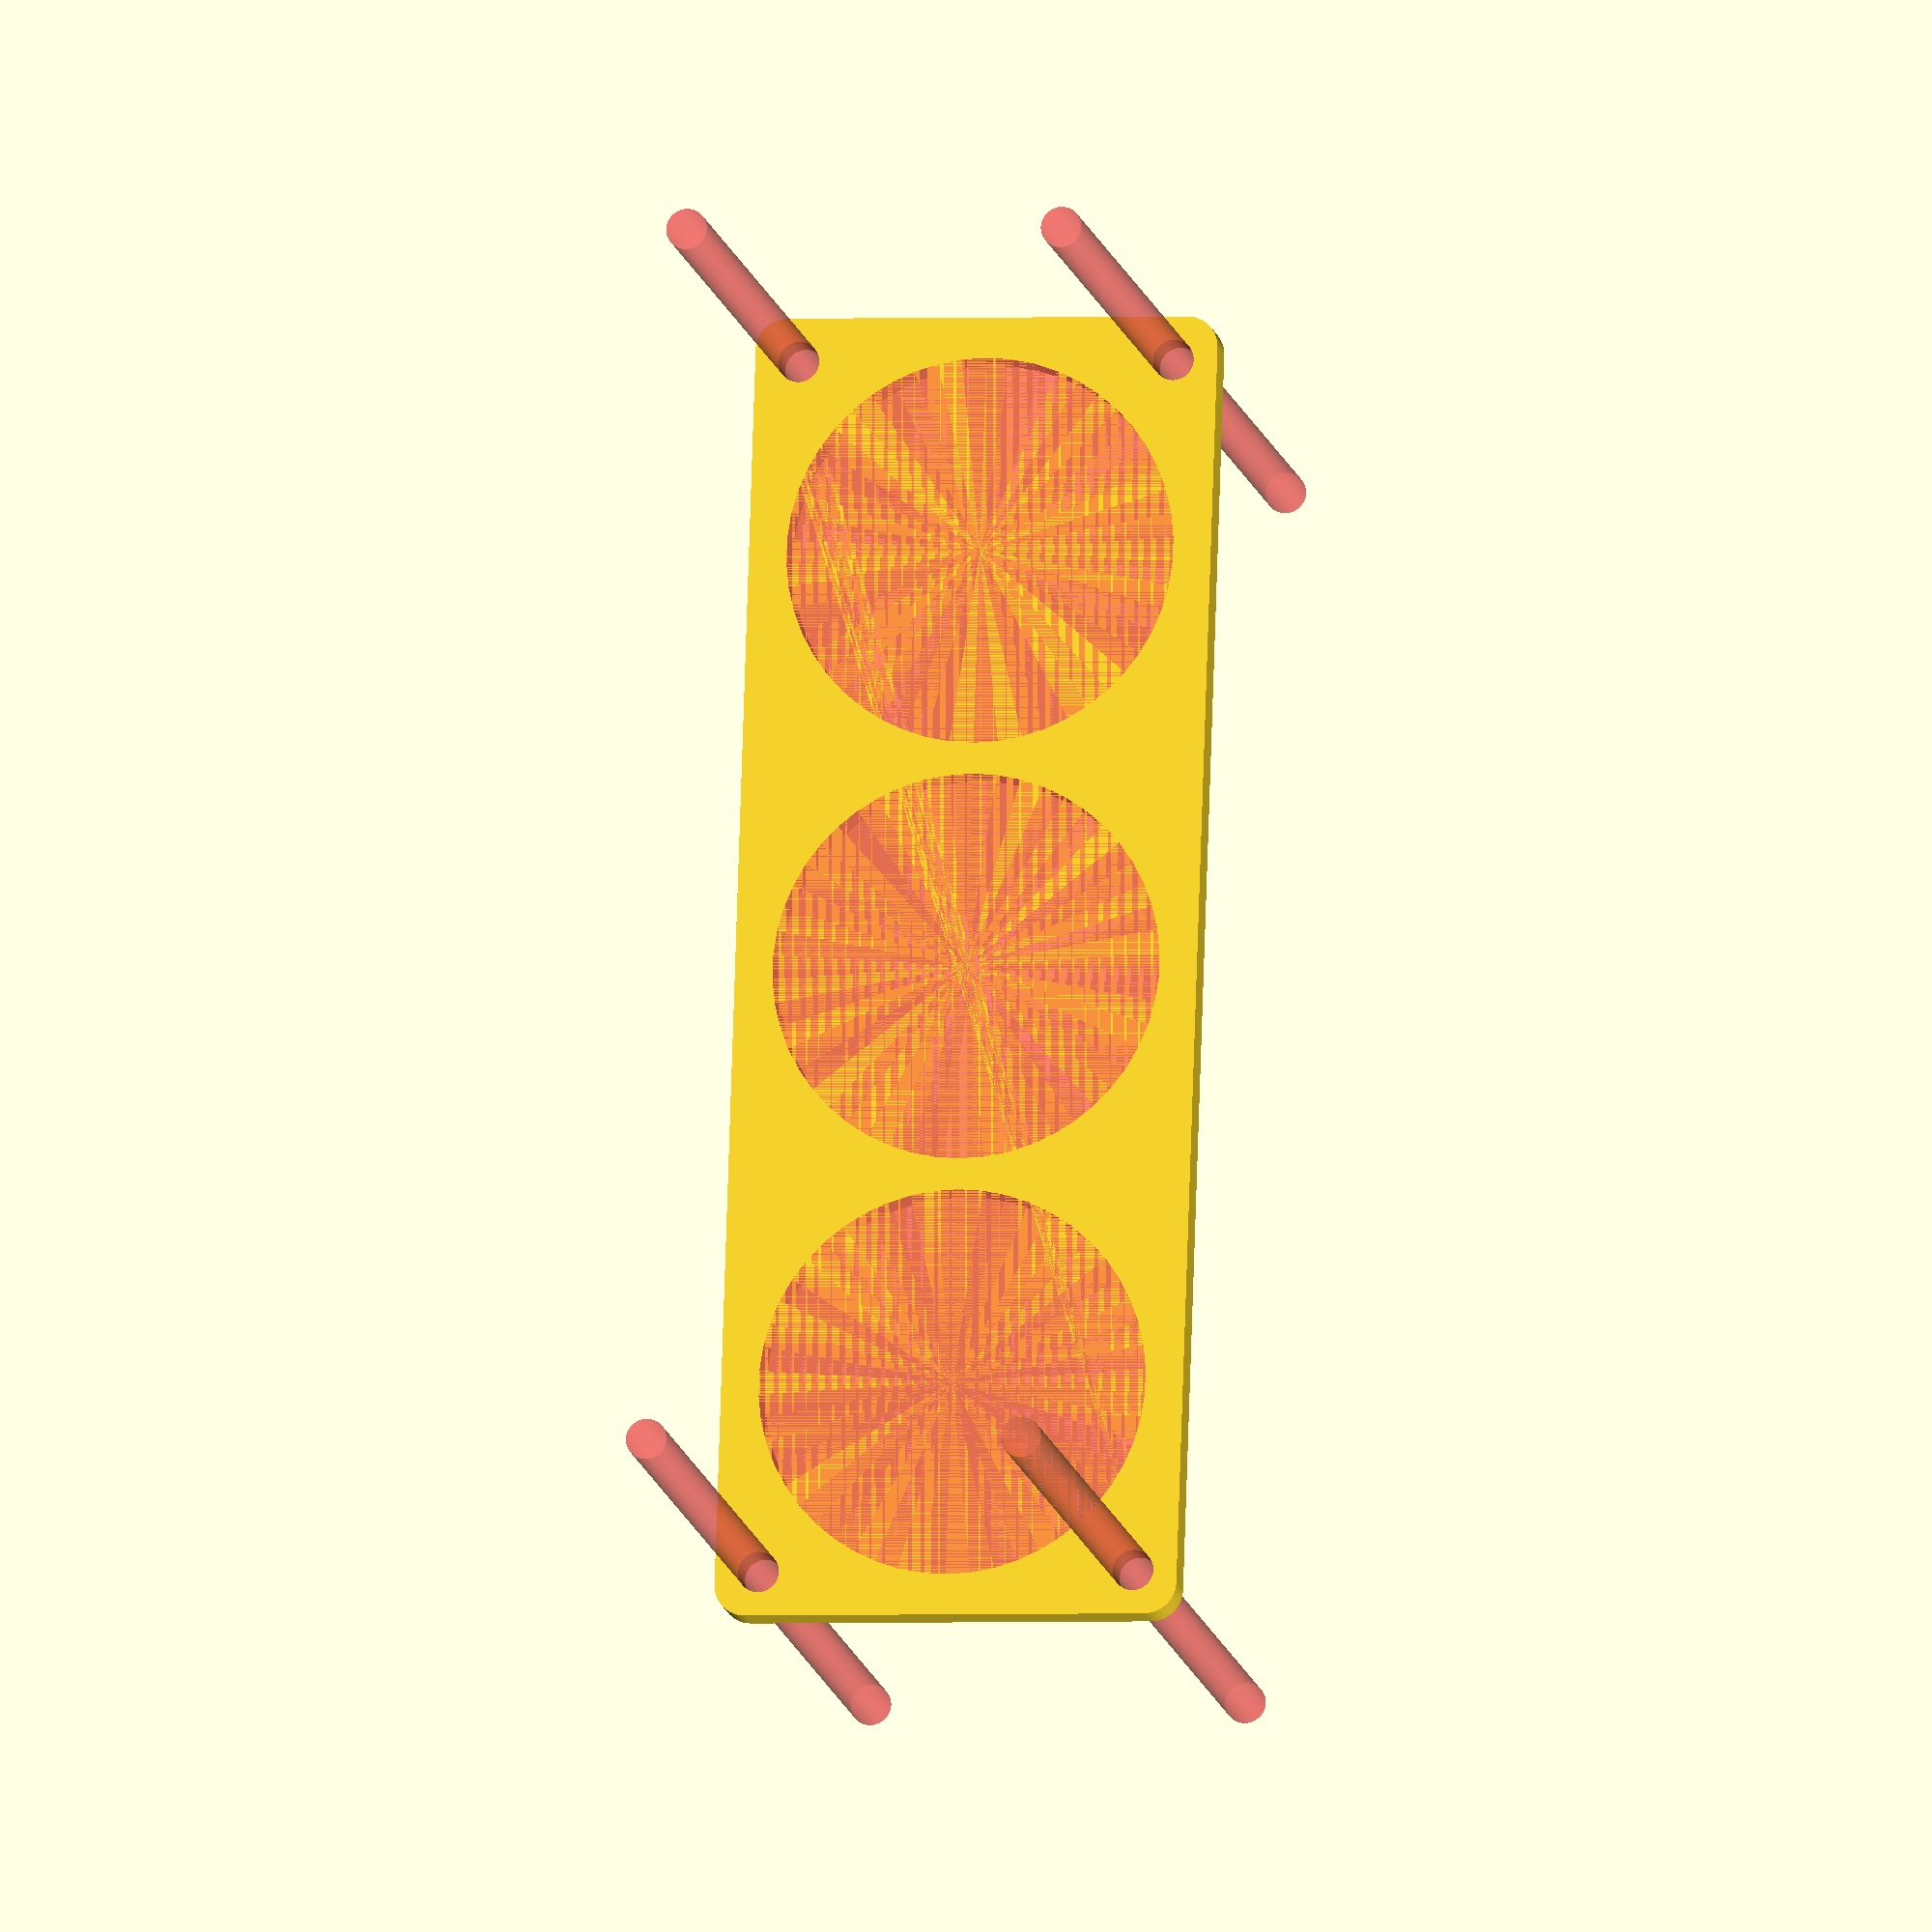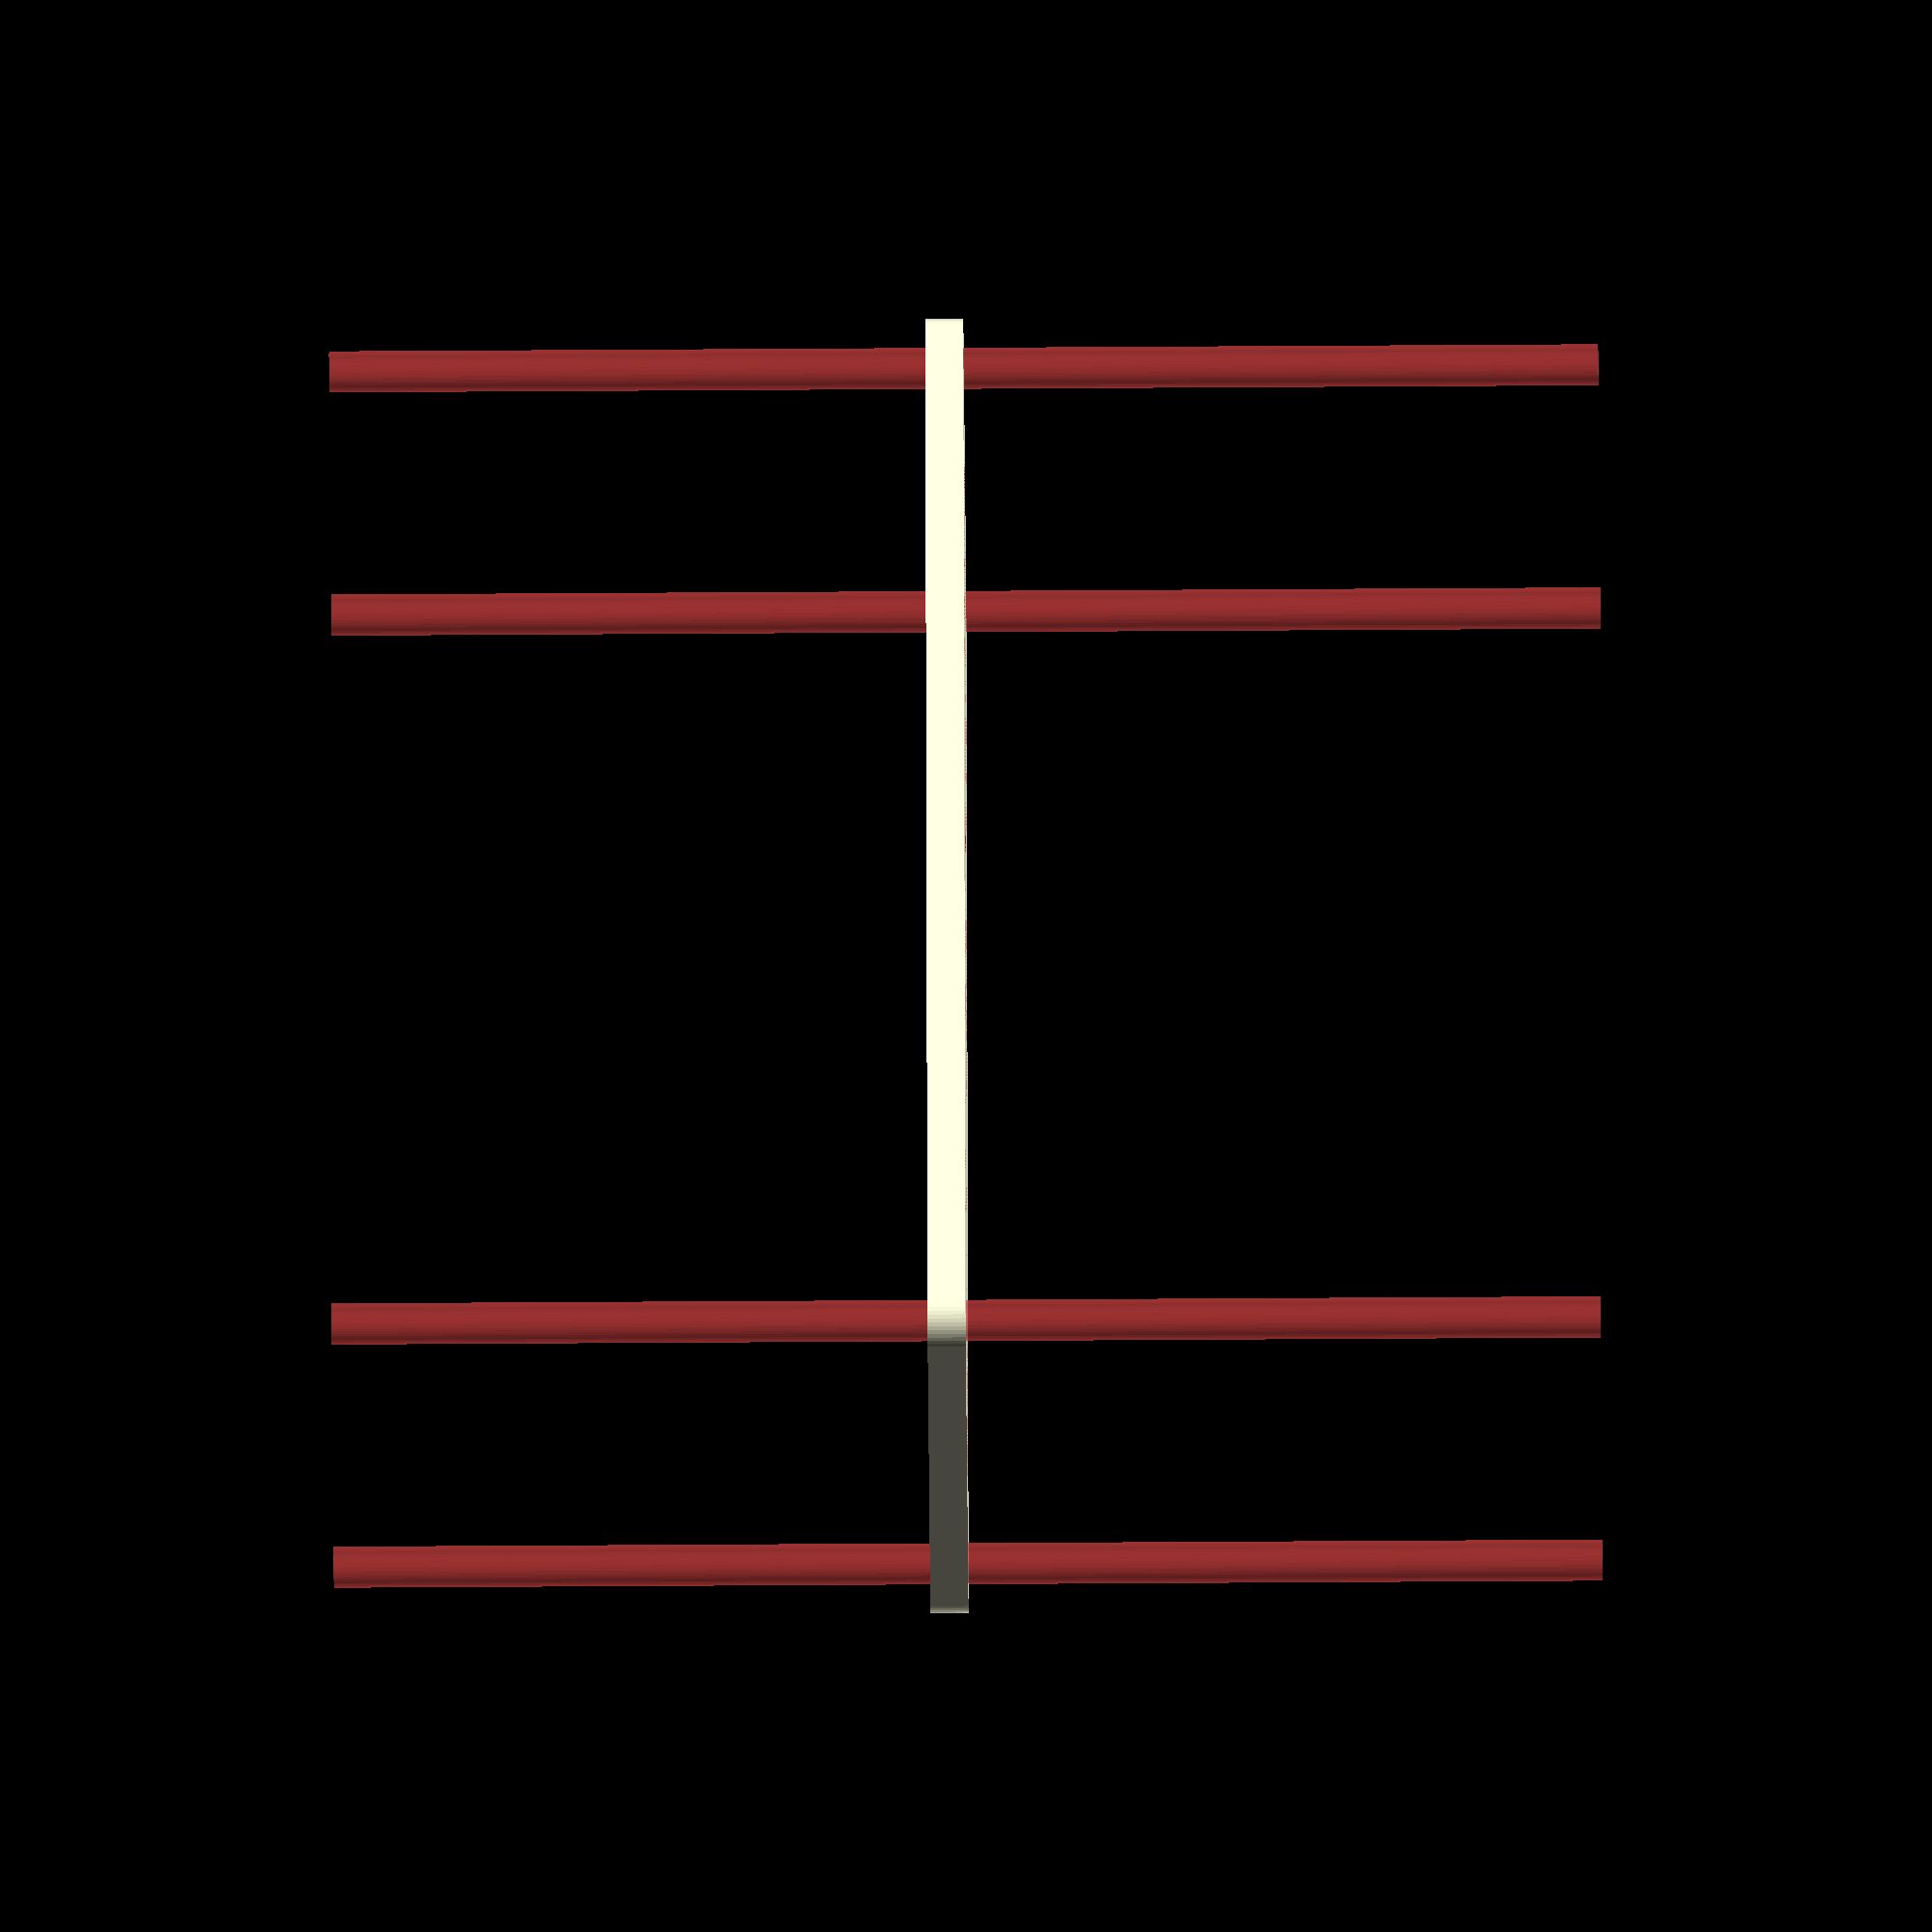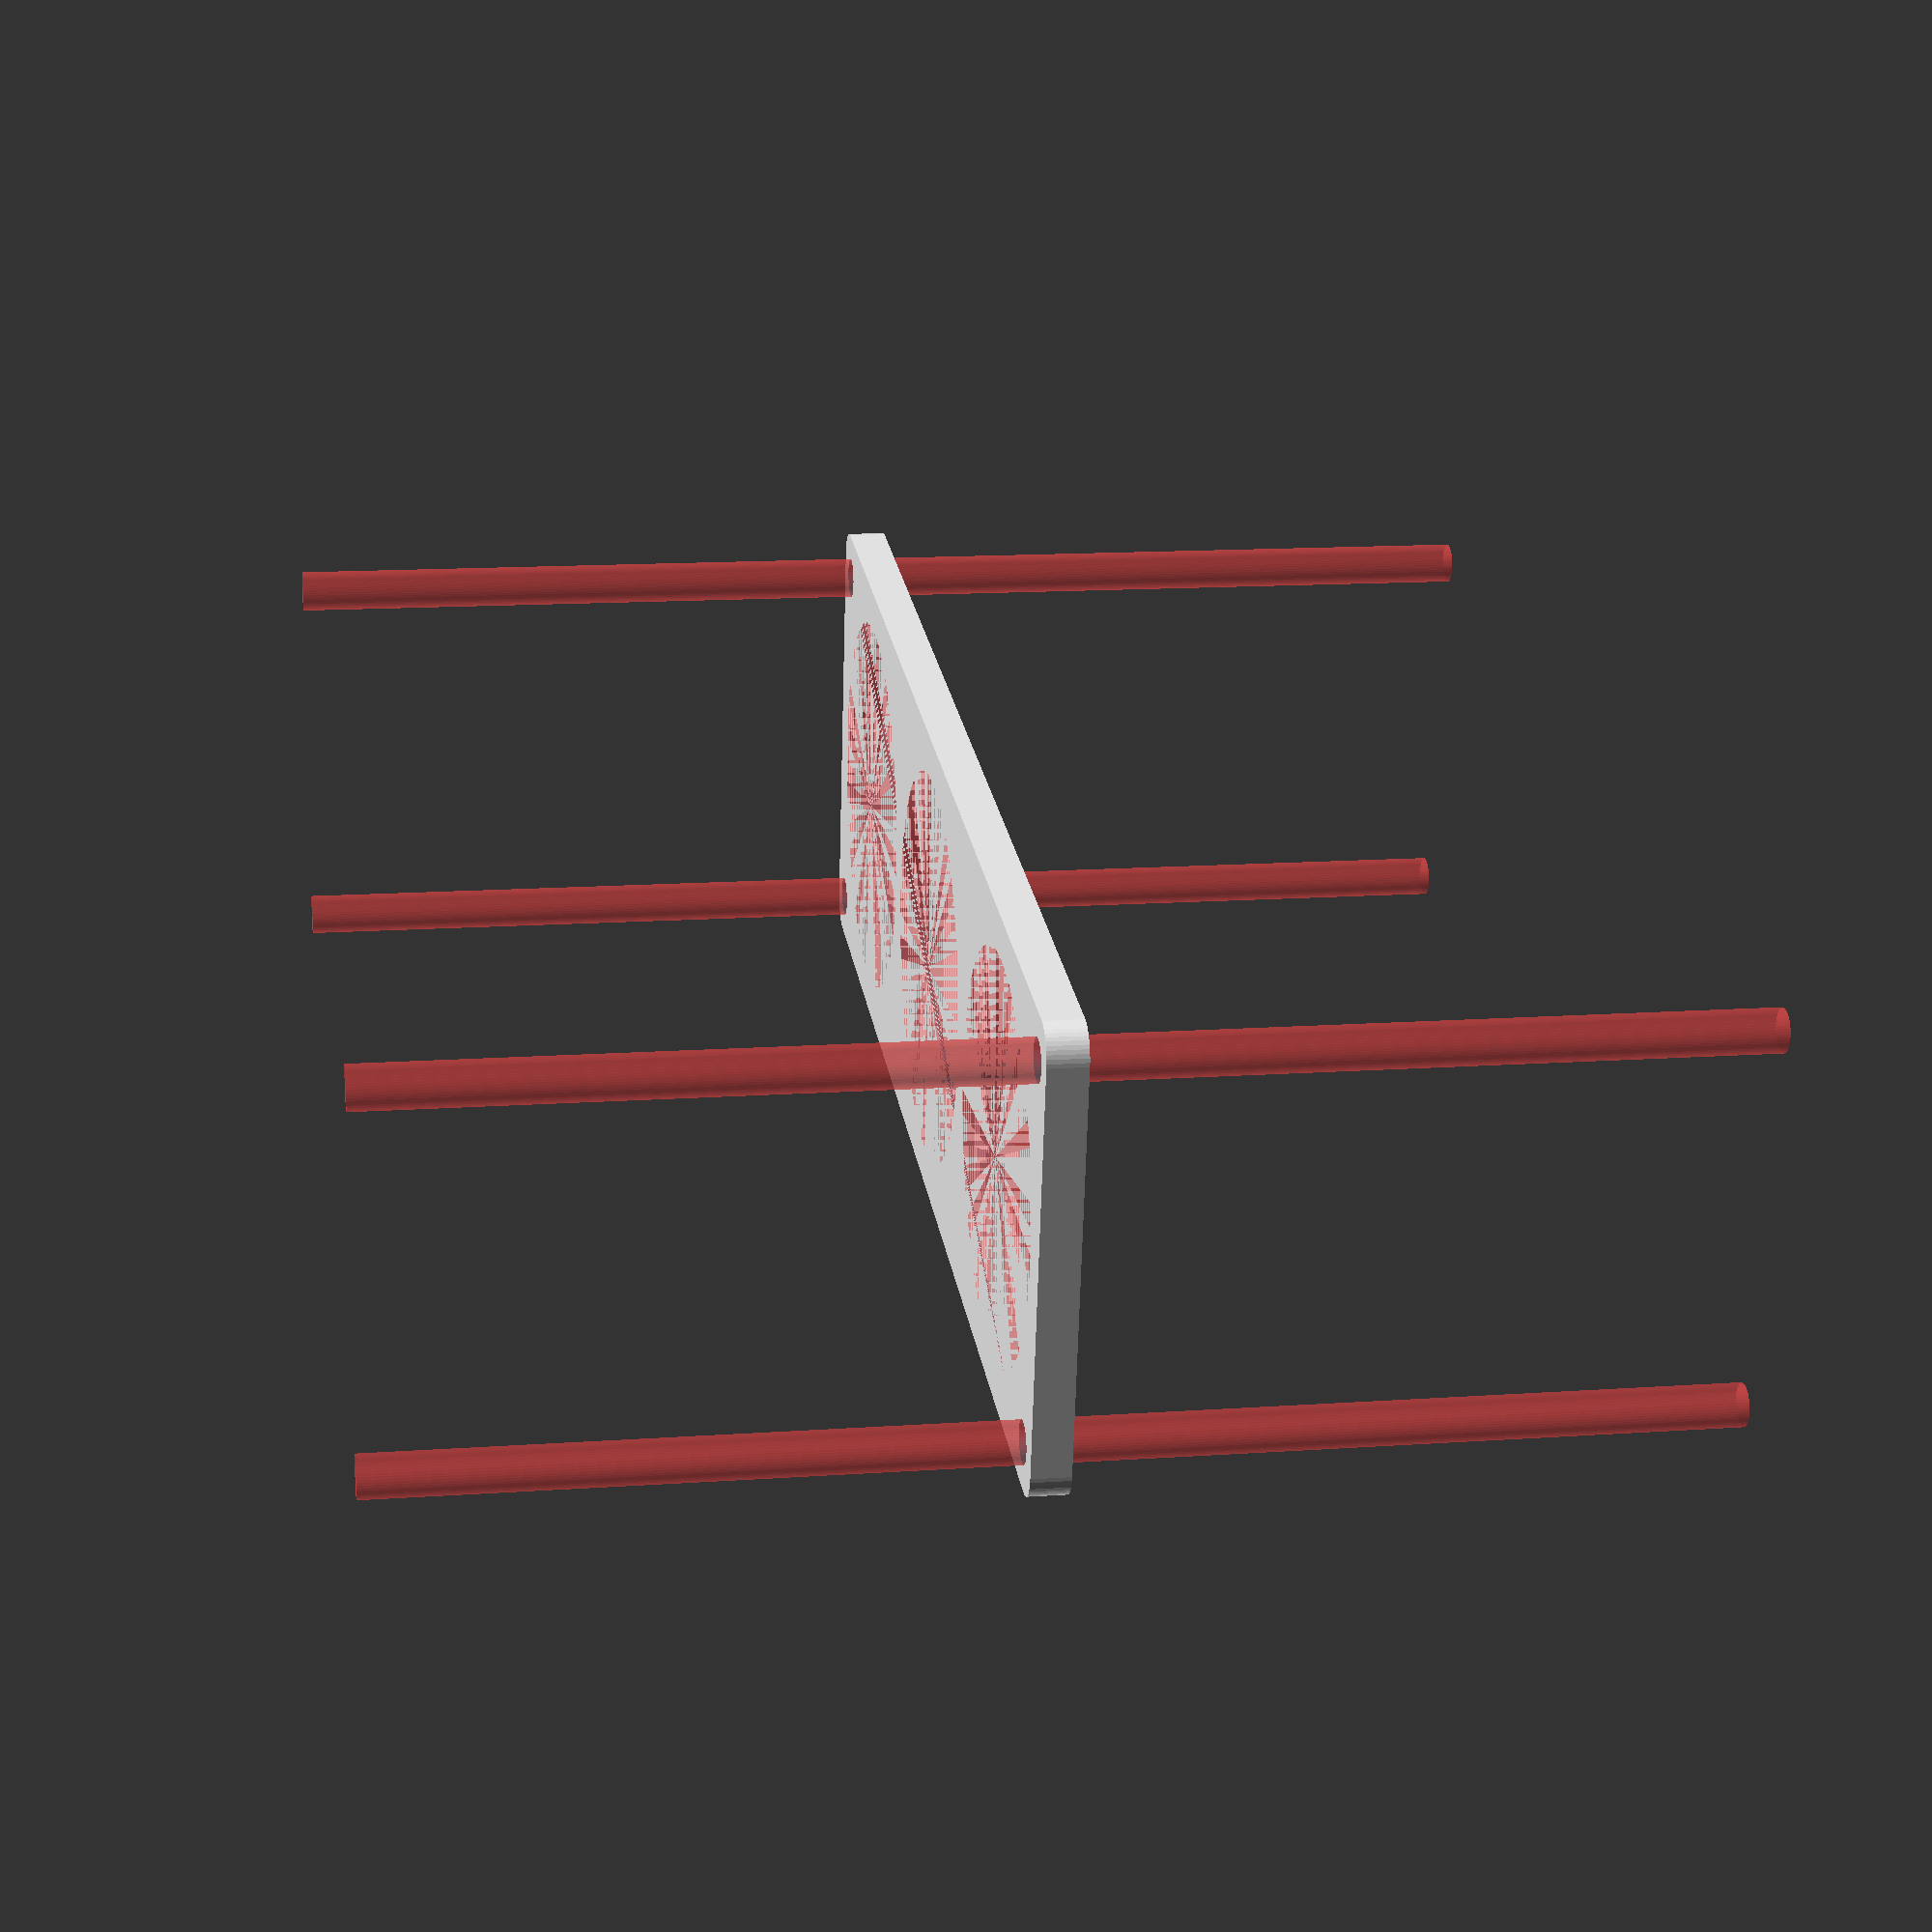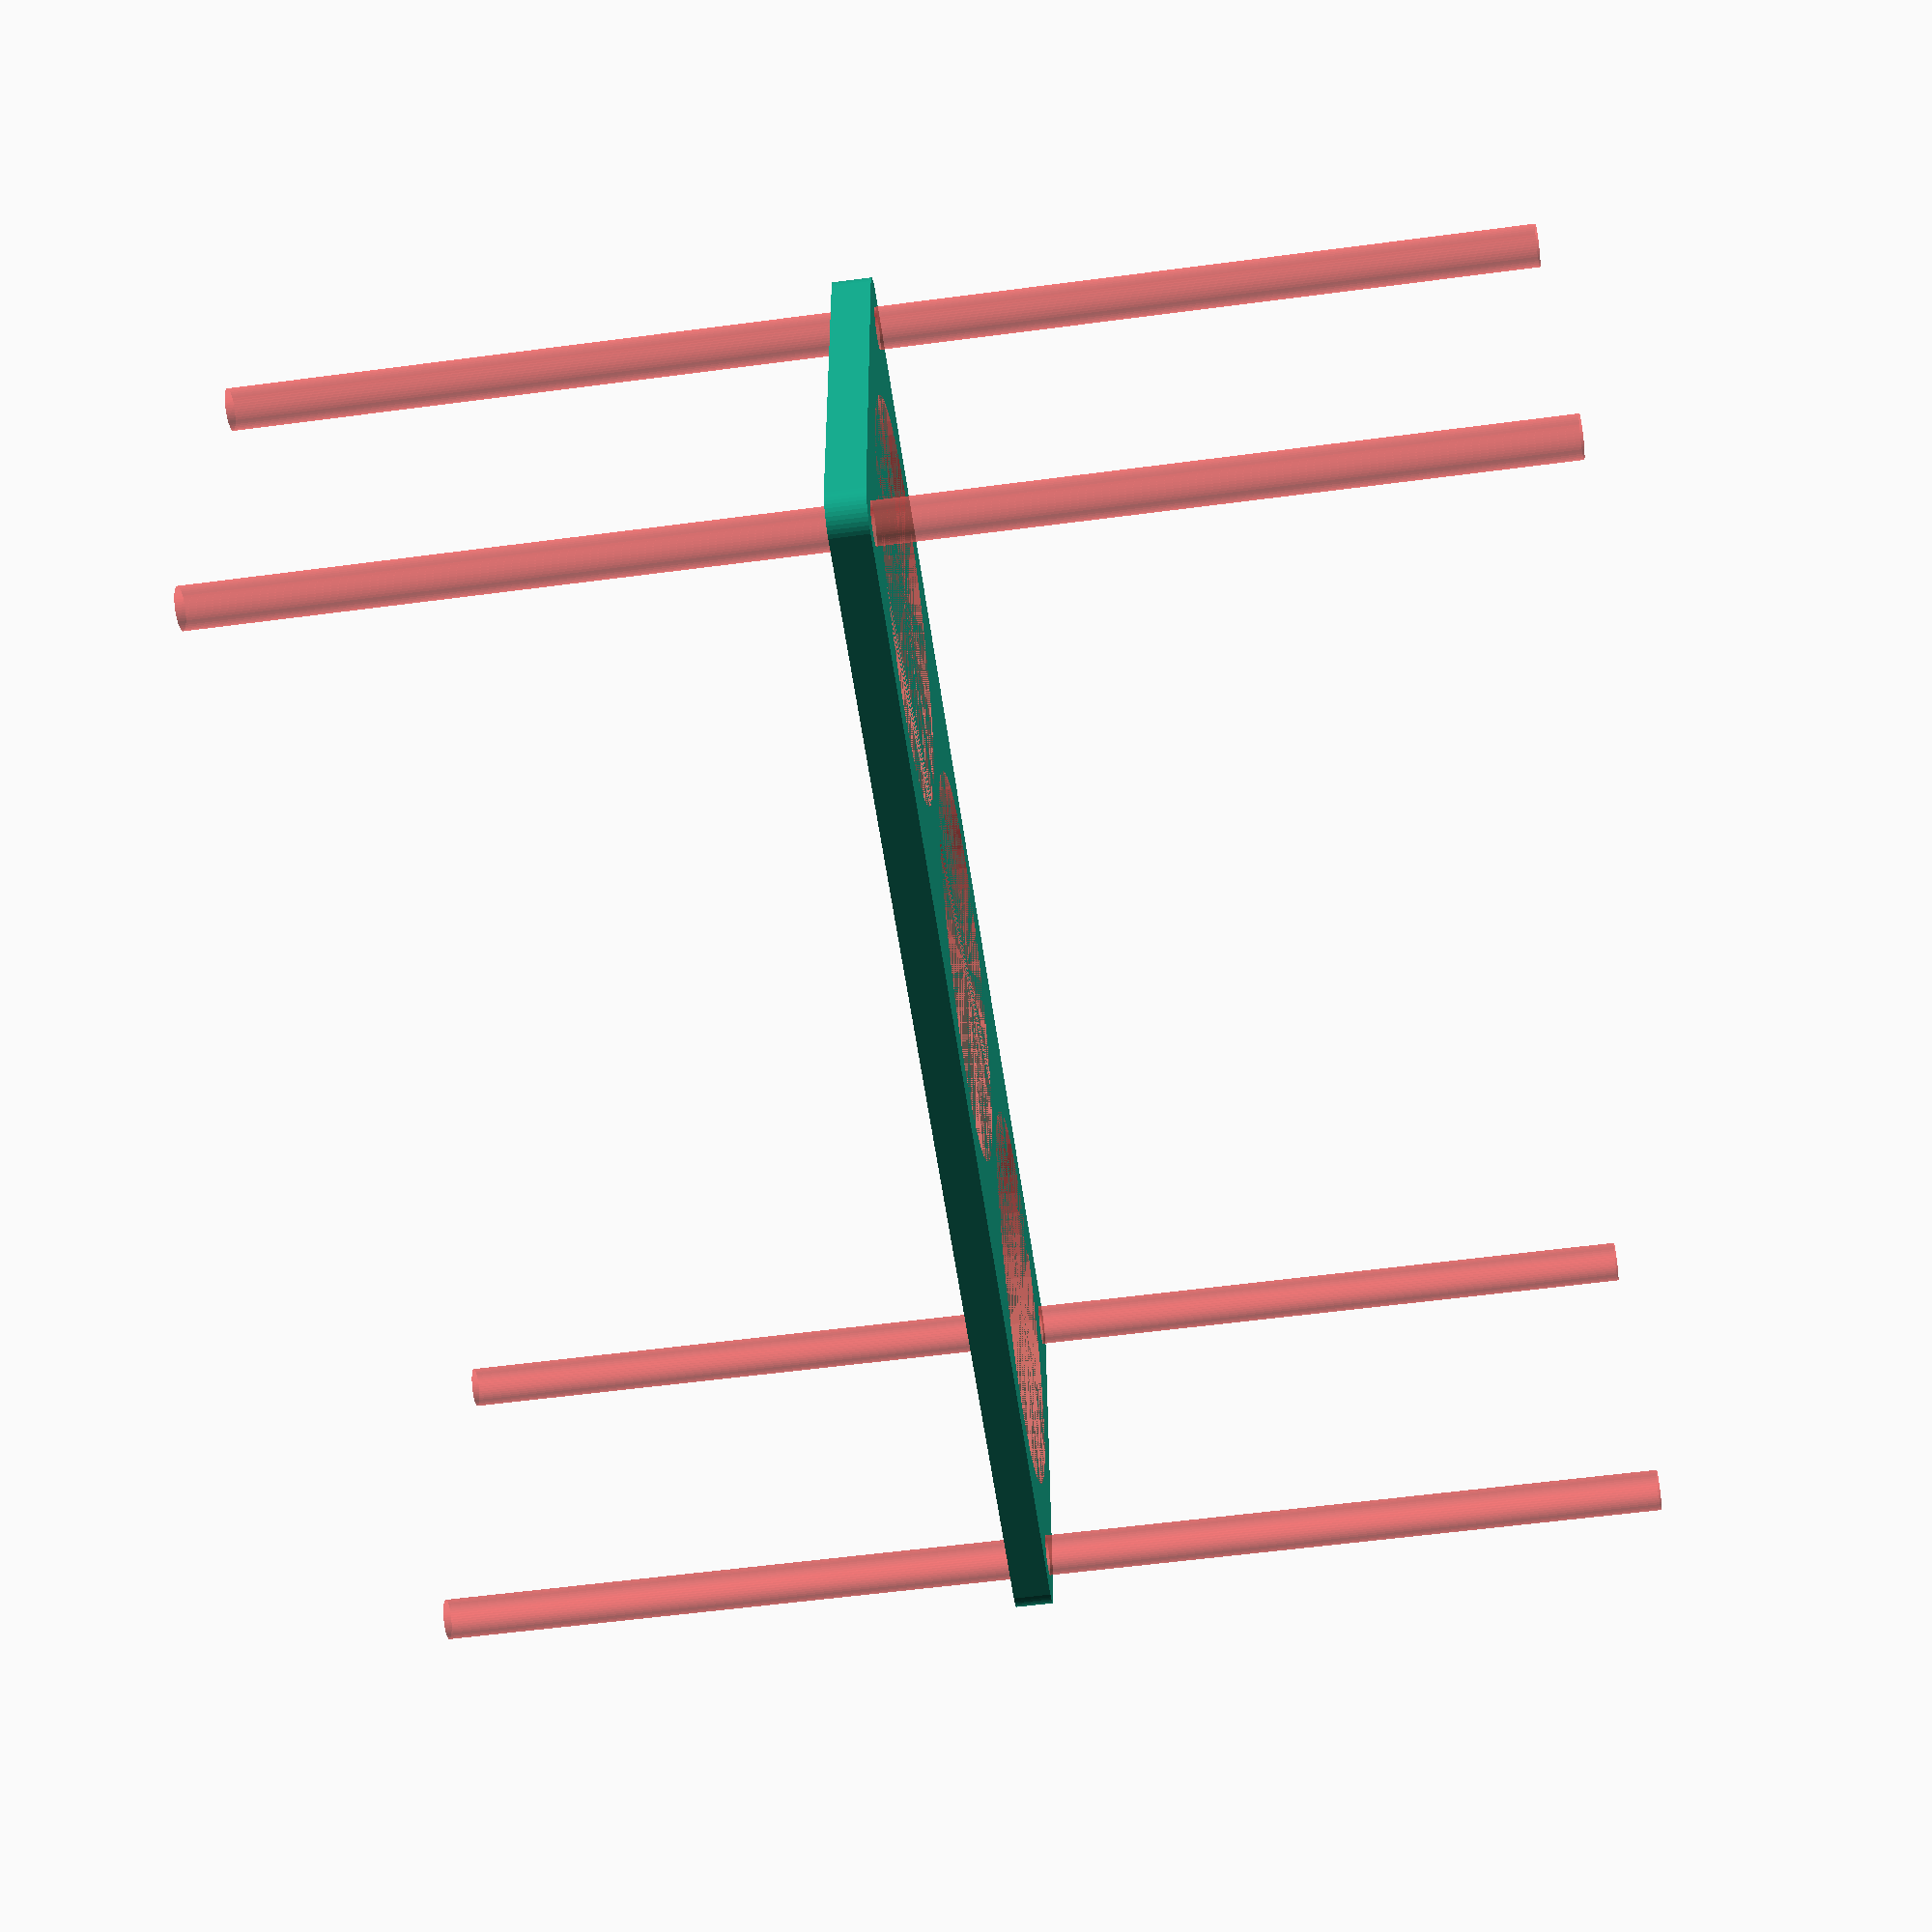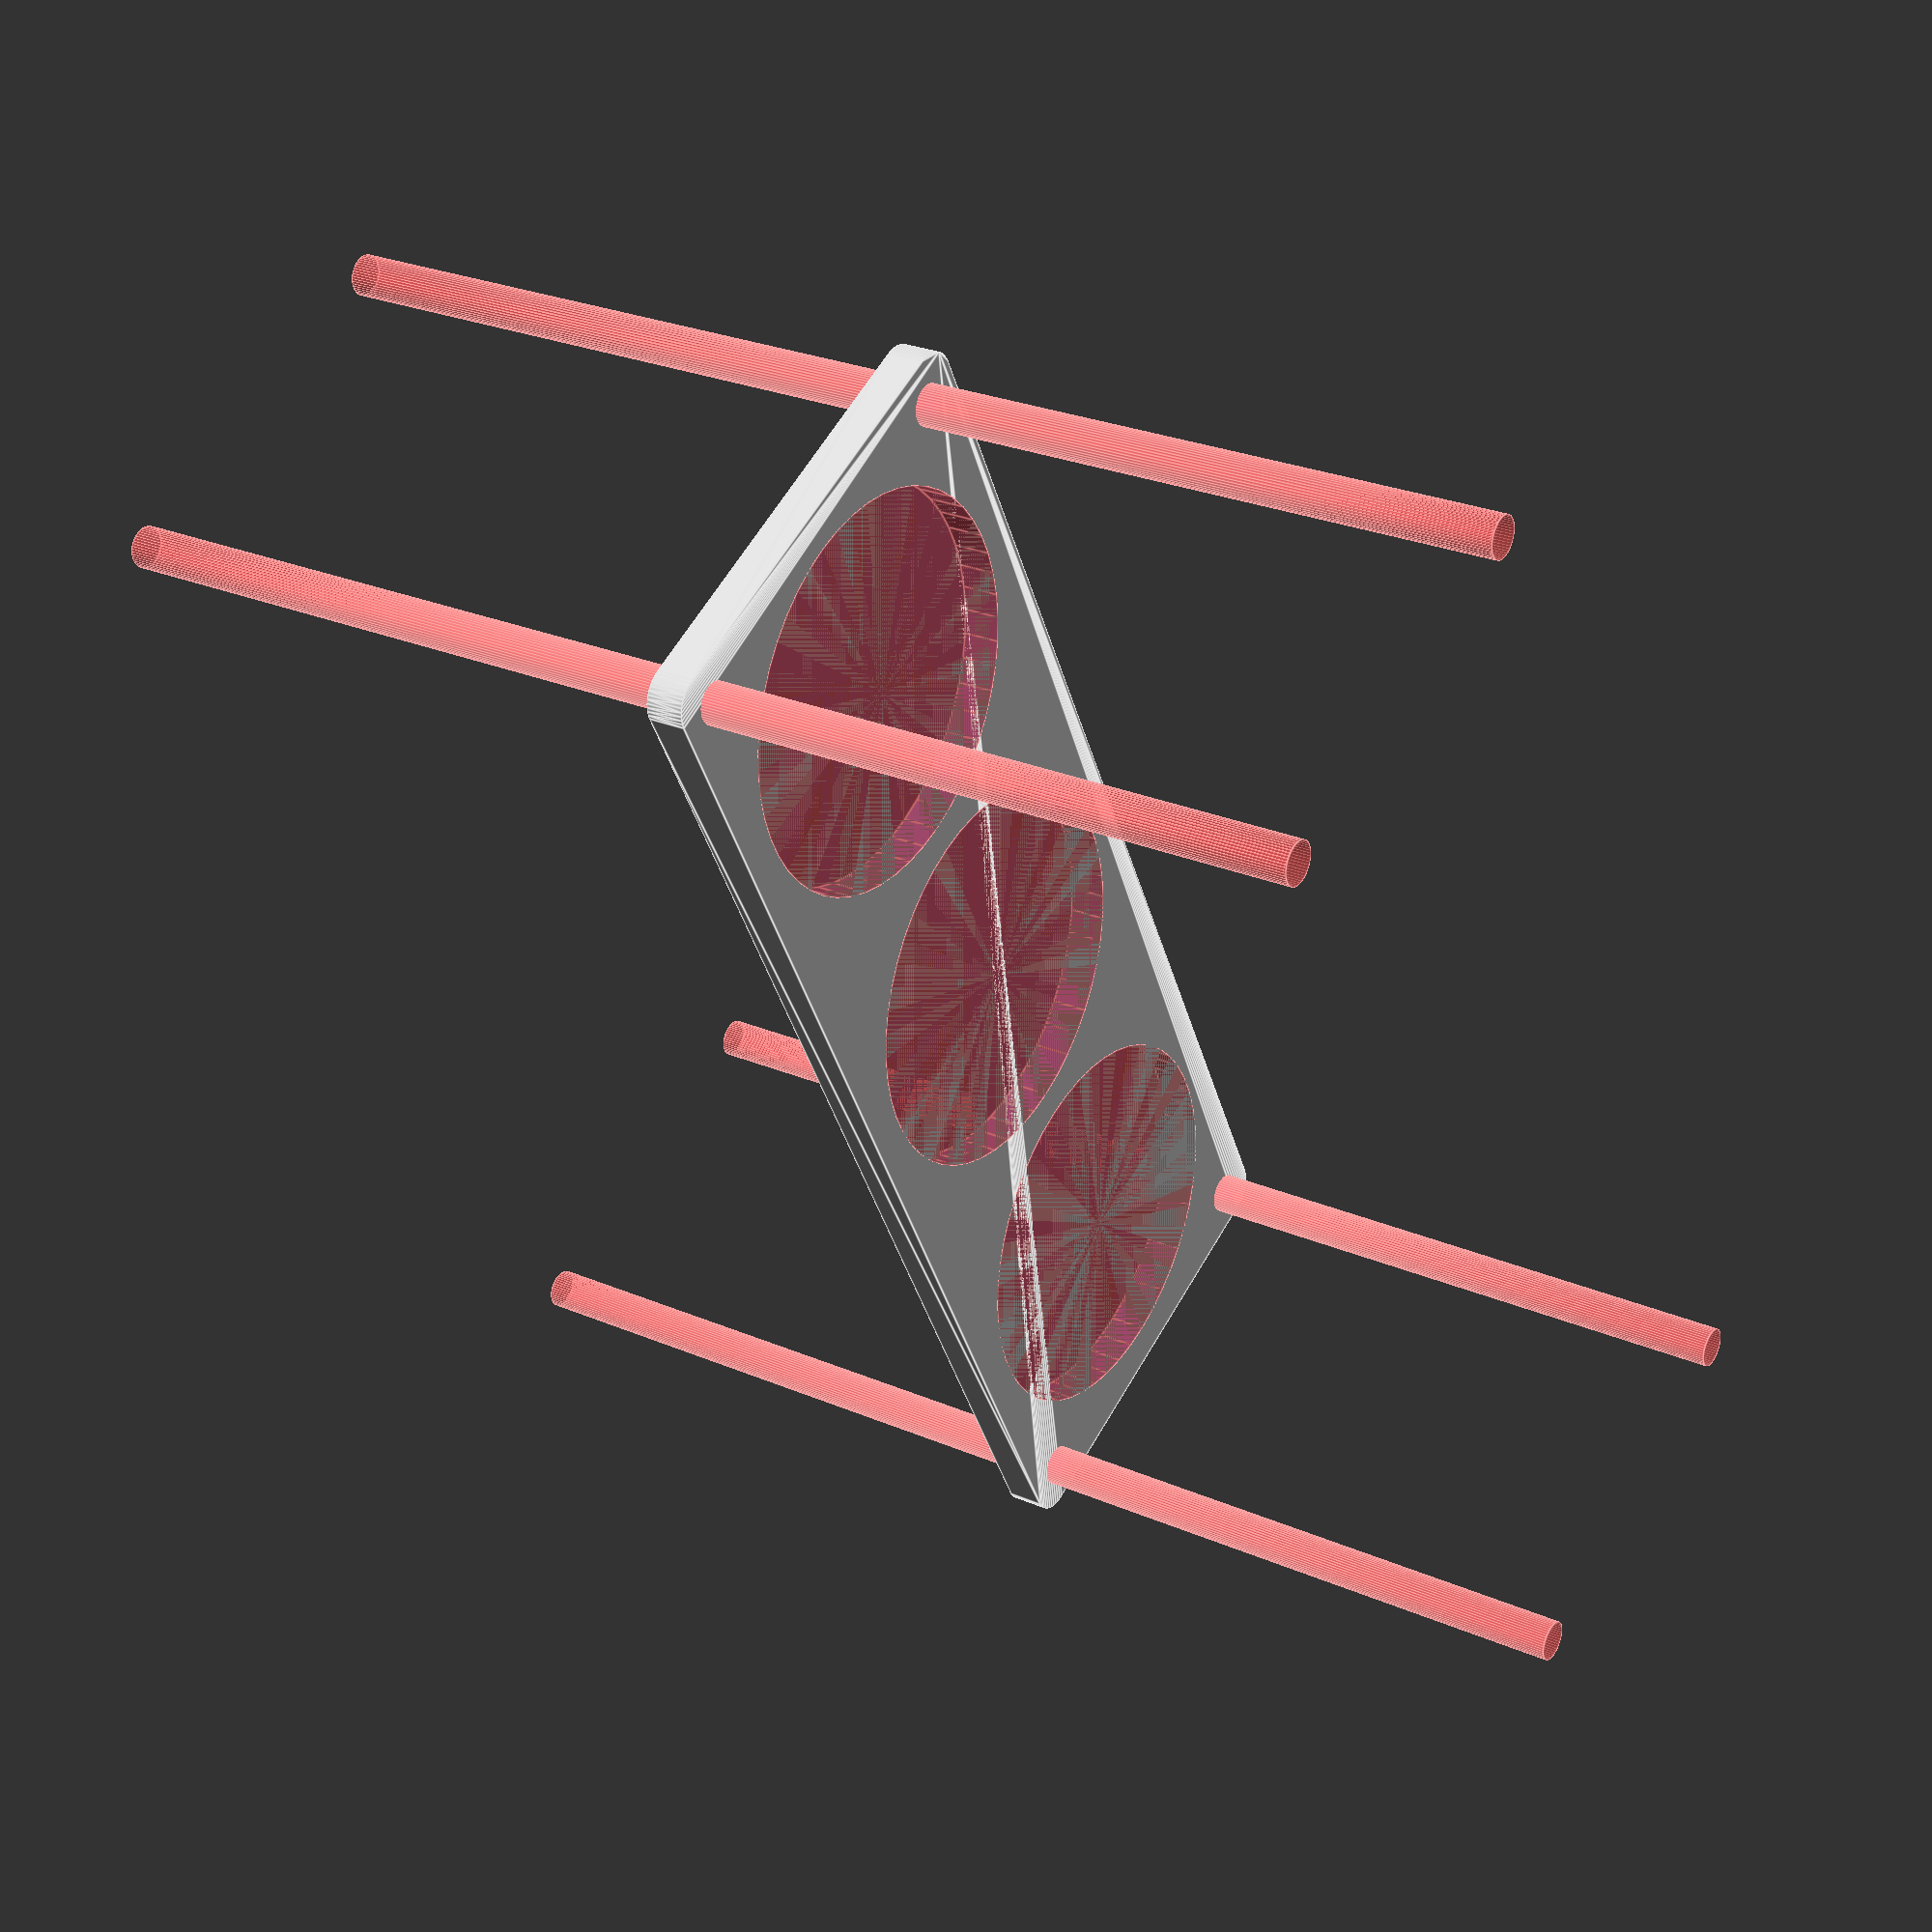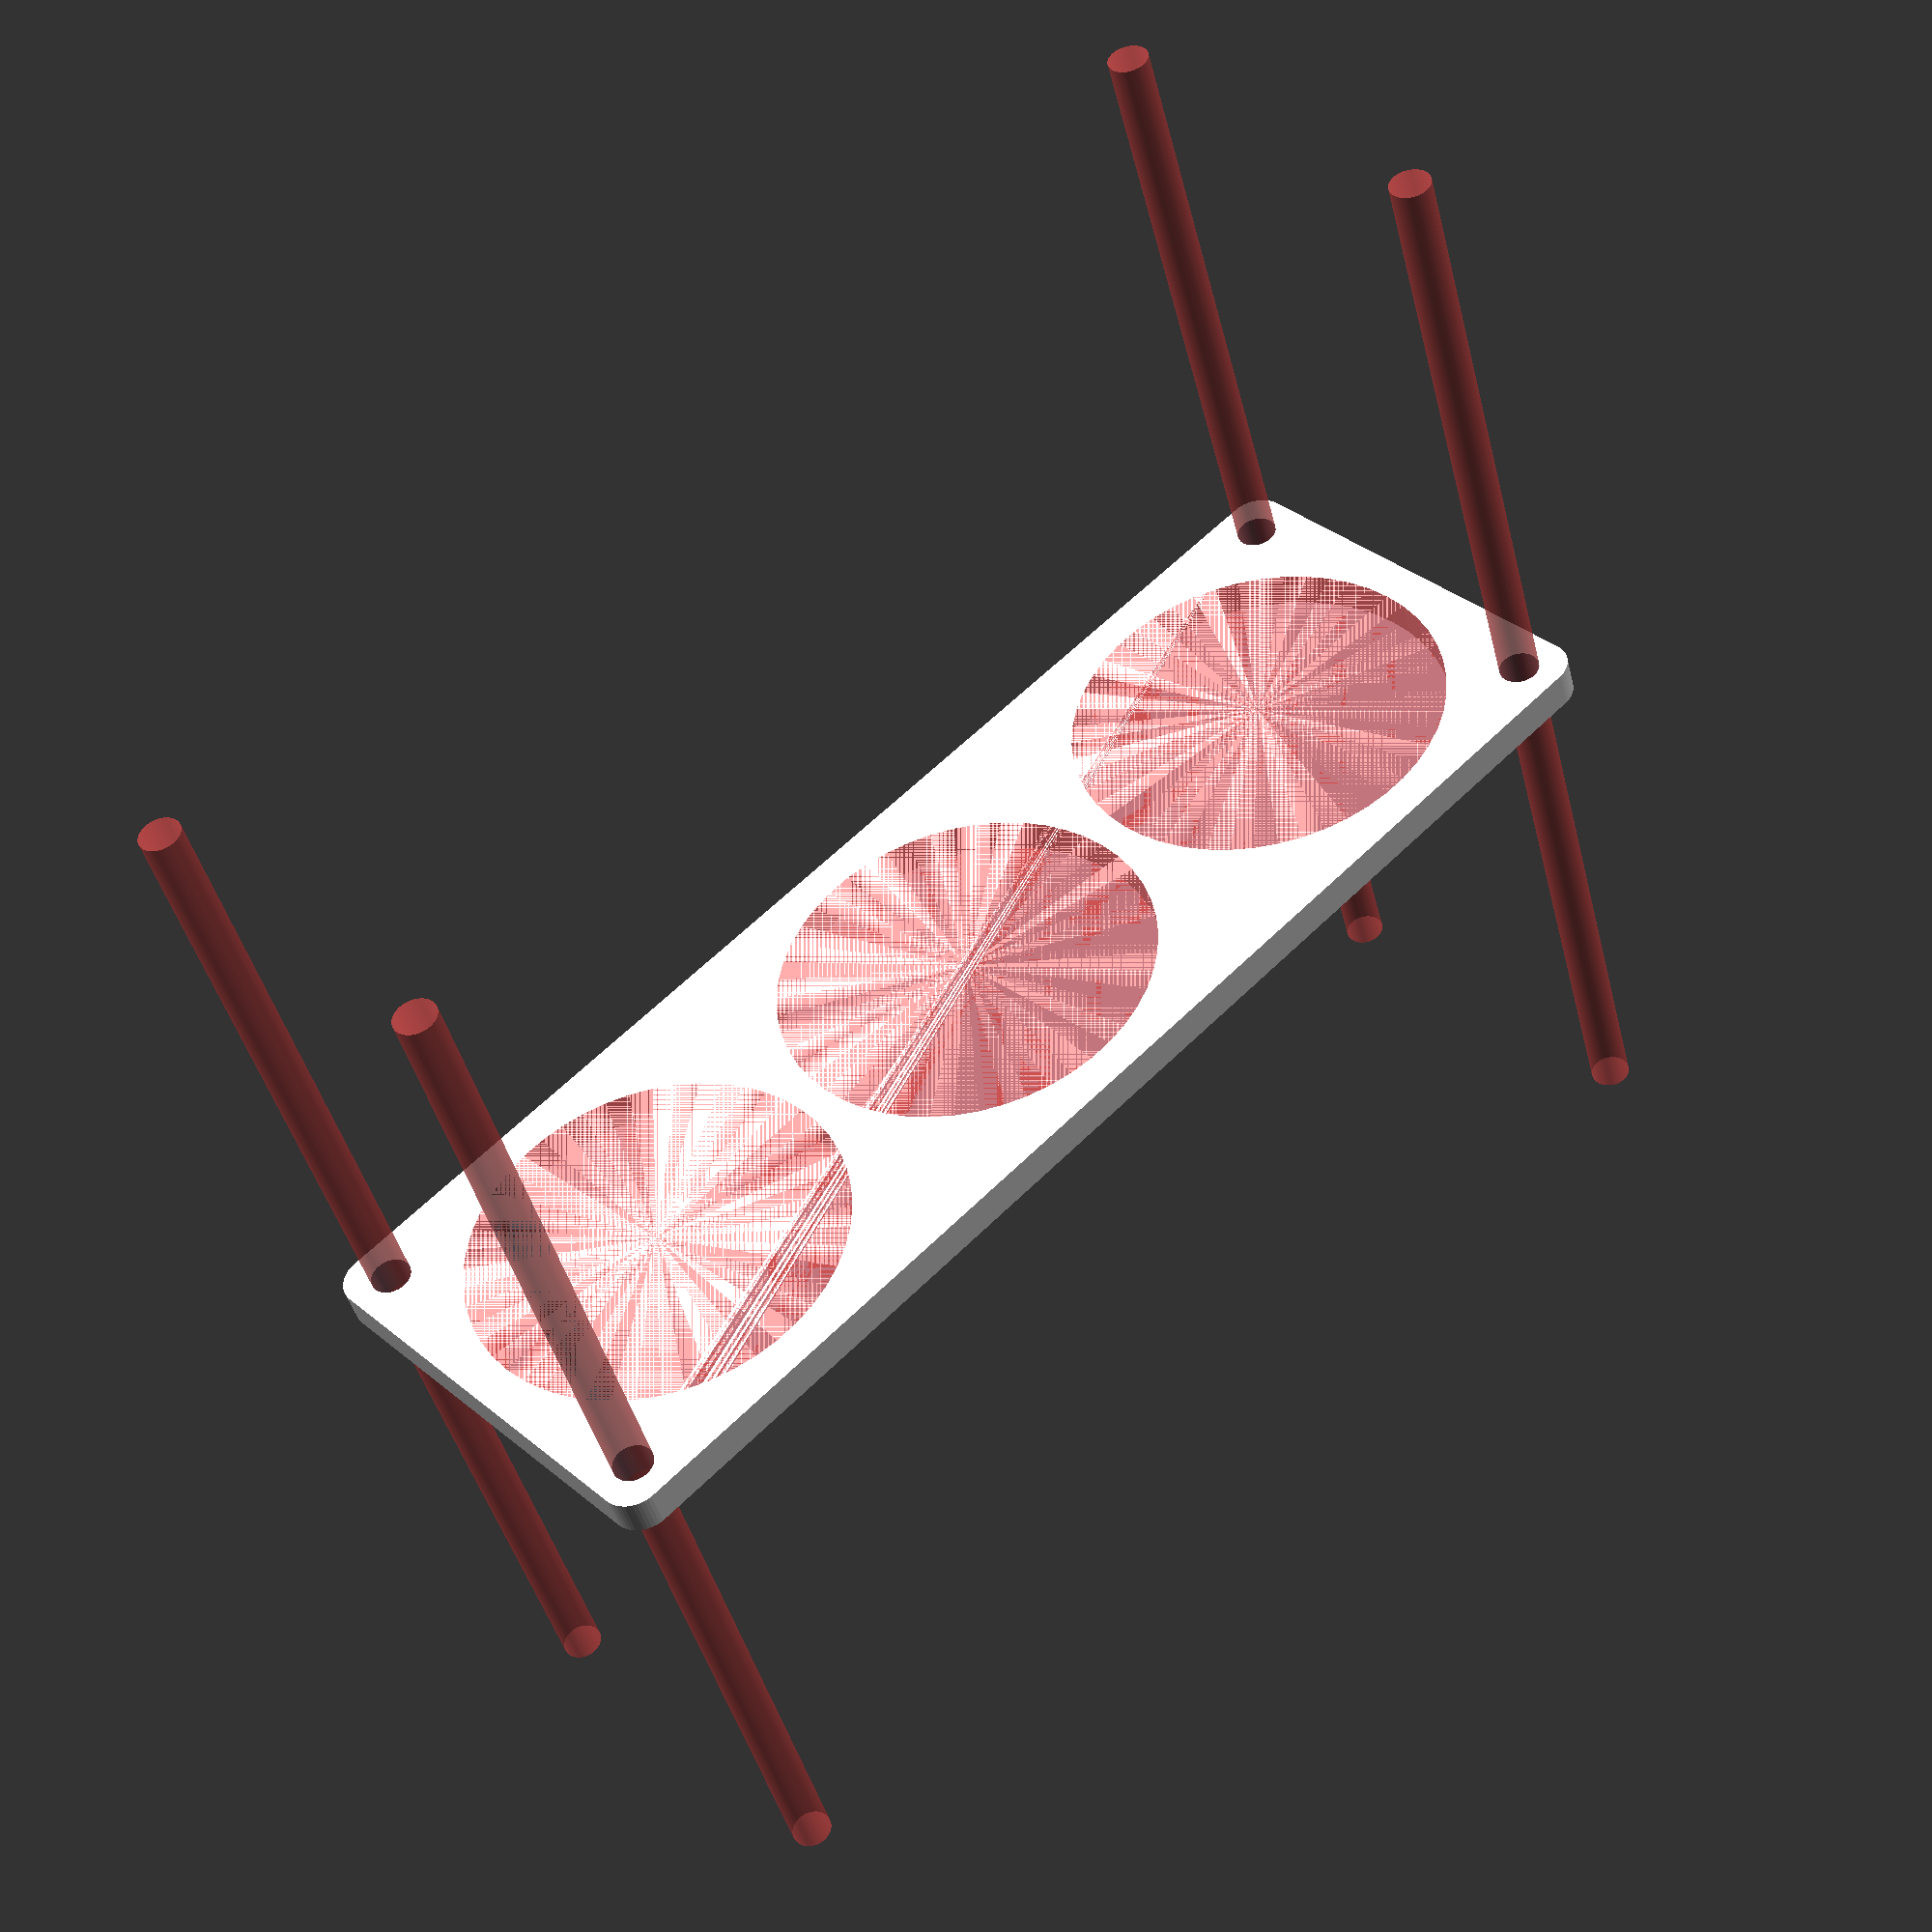
<openscad>
$fn = 50;


difference() {
	union() {
		hull() {
			translate(v = [-99.5000000000, 32.0000000000, 0]) {
				cylinder(h = 6, r = 5);
			}
			translate(v = [99.5000000000, 32.0000000000, 0]) {
				cylinder(h = 6, r = 5);
			}
			translate(v = [-99.5000000000, -32.0000000000, 0]) {
				cylinder(h = 6, r = 5);
			}
			translate(v = [99.5000000000, -32.0000000000, 0]) {
				cylinder(h = 6, r = 5);
			}
		}
	}
	union() {
		#translate(v = [-97.5000000000, -30.0000000000, -100.0000000000]) {
			cylinder(h = 200, r = 3.2500000000);
		}
		#translate(v = [-97.5000000000, 30.0000000000, -100.0000000000]) {
			cylinder(h = 200, r = 3.2500000000);
		}
		#translate(v = [97.5000000000, -30.0000000000, -100.0000000000]) {
			cylinder(h = 200, r = 3.2500000000);
		}
		#translate(v = [97.5000000000, 30.0000000000, -100.0000000000]) {
			cylinder(h = 200, r = 3.2500000000);
		}
		#translate(v = [-67.0000000000, 0, 0]) {
			cylinder(h = 6, r = 31.0000000000);
		}
		#cylinder(h = 6, r = 31.0000000000);
		#translate(v = [67.0000000000, 0, 0]) {
			cylinder(h = 6, r = 31.0000000000);
		}
	}
}
</openscad>
<views>
elev=192.3 azim=268.1 roll=349.8 proj=o view=solid
elev=53.7 azim=104.0 roll=90.4 proj=o view=wireframe
elev=346.3 azim=10.7 roll=81.1 proj=p view=solid
elev=237.8 azim=2.4 roll=82.2 proj=p view=solid
elev=153.5 azim=62.3 roll=236.2 proj=p view=edges
elev=223.1 azim=43.3 roll=346.1 proj=p view=solid
</views>
